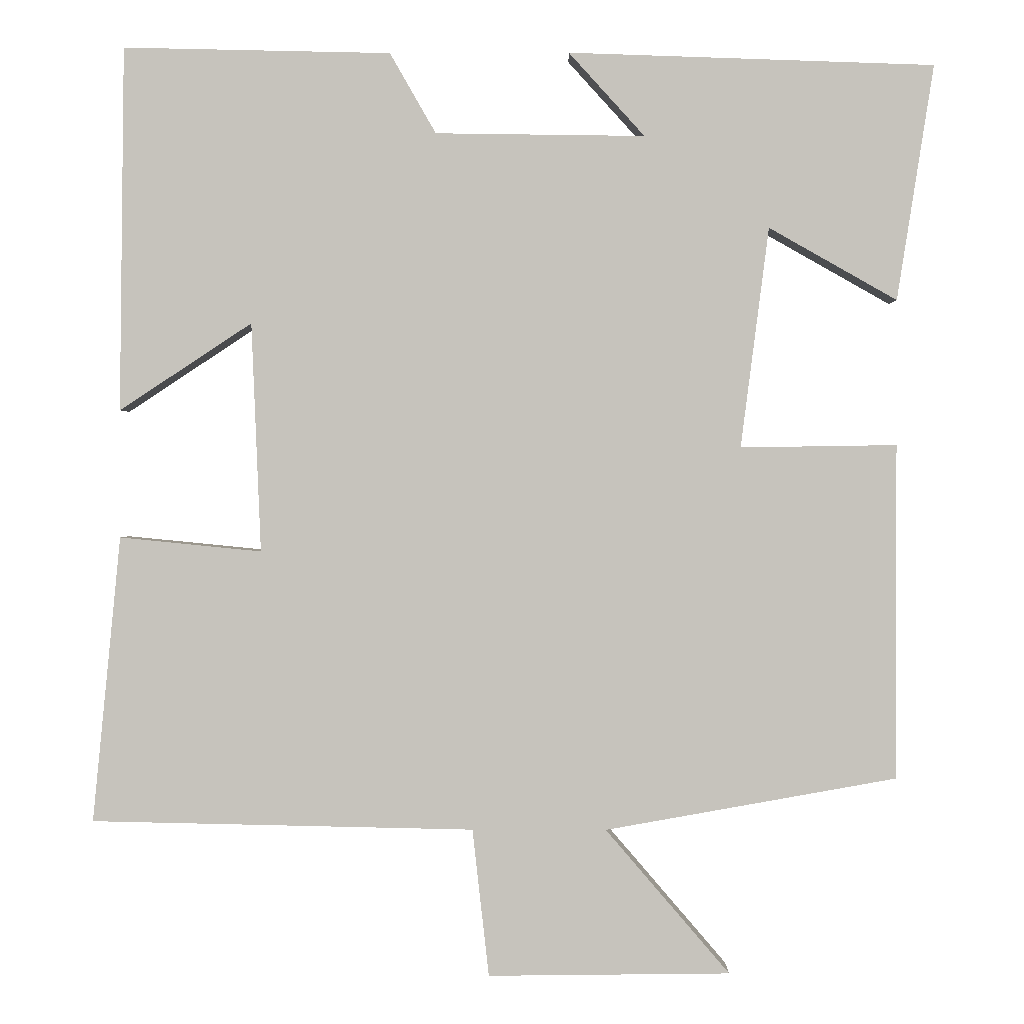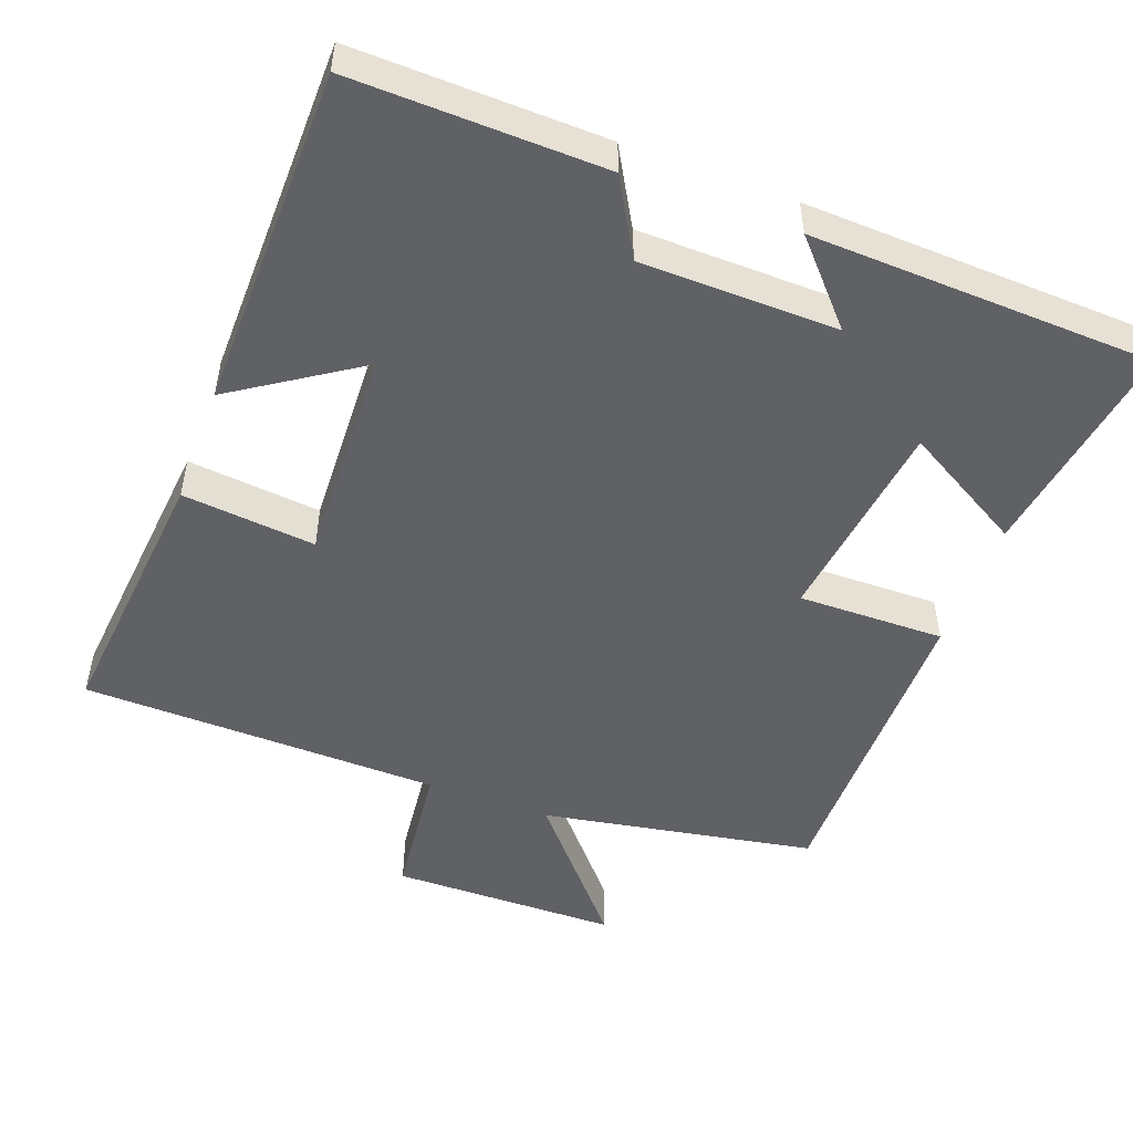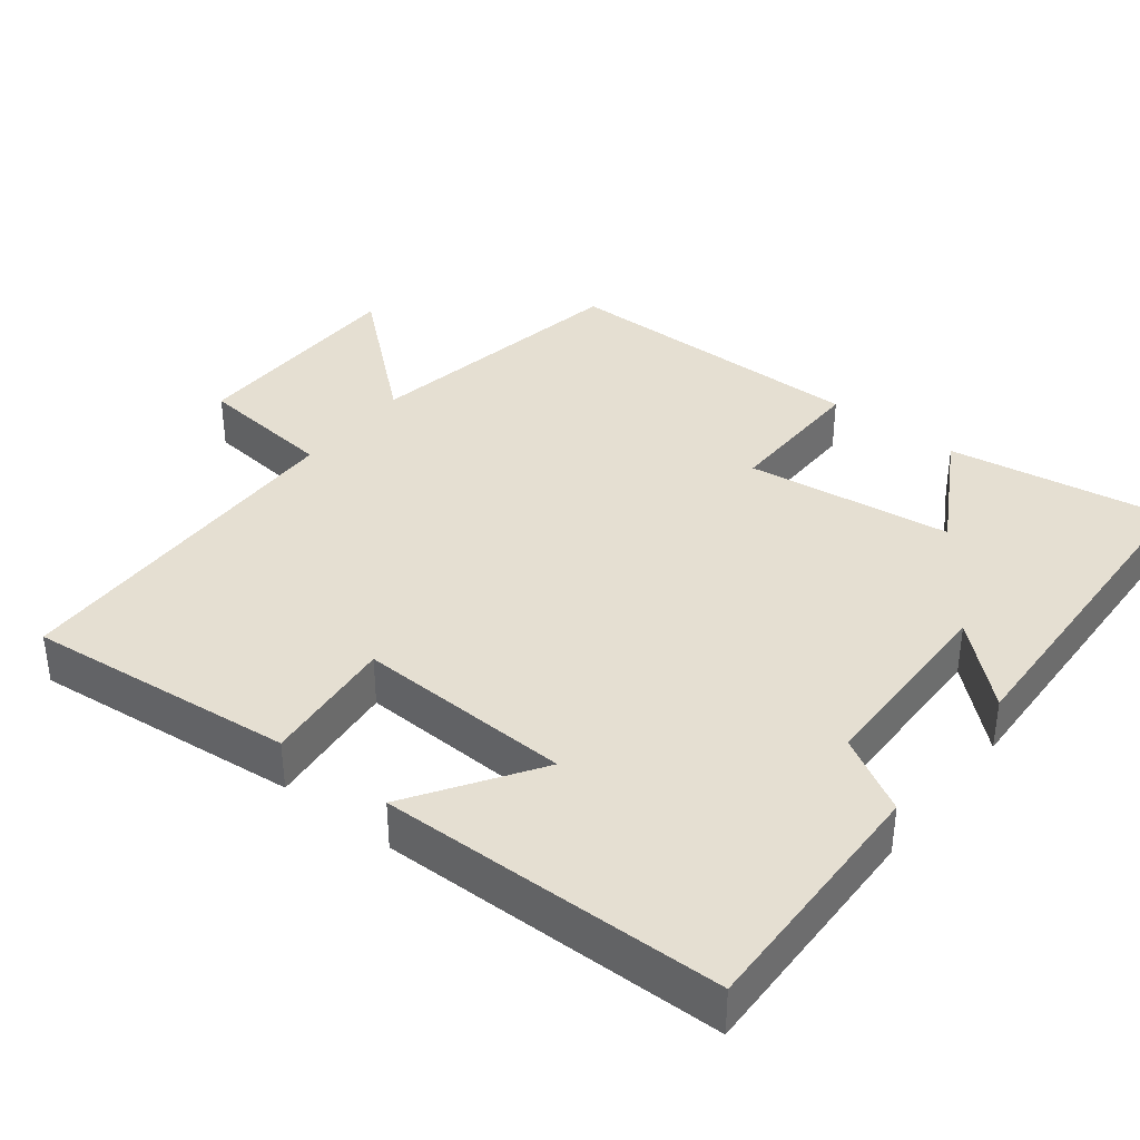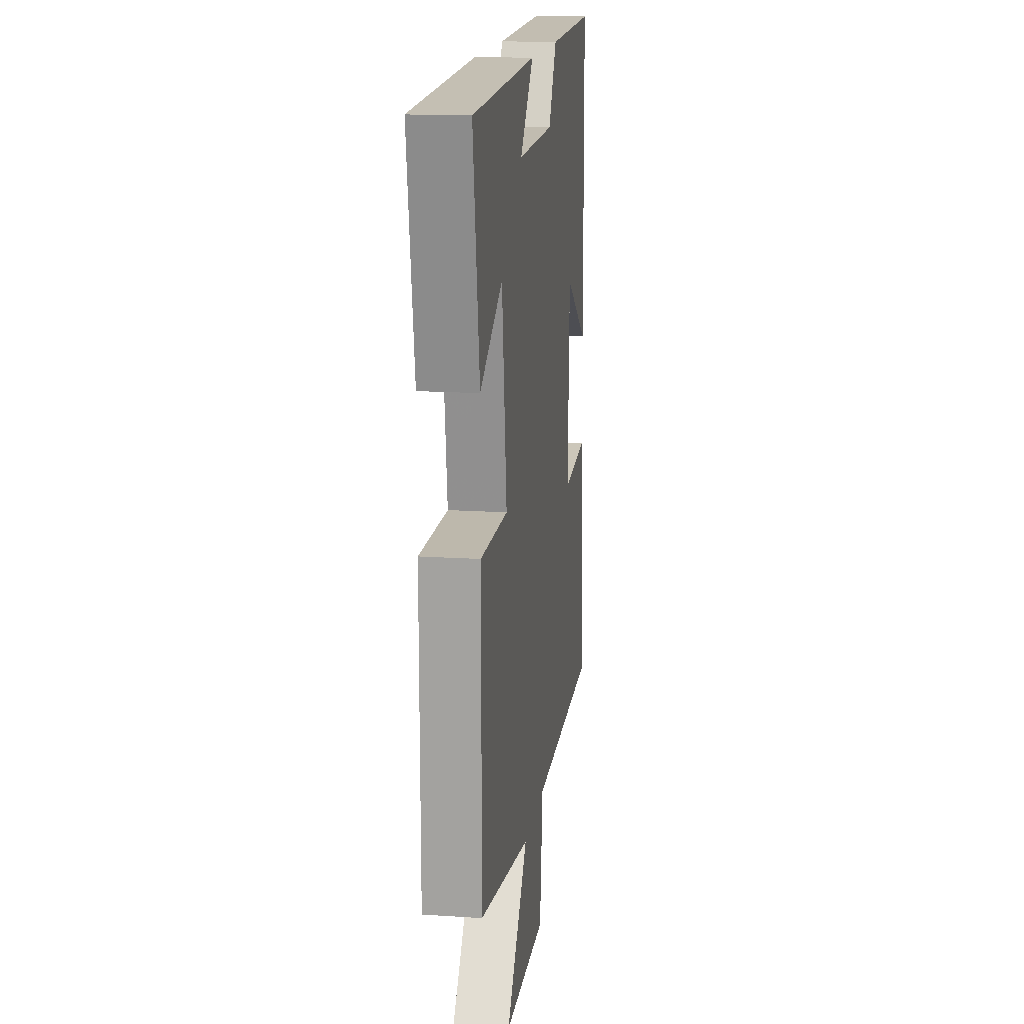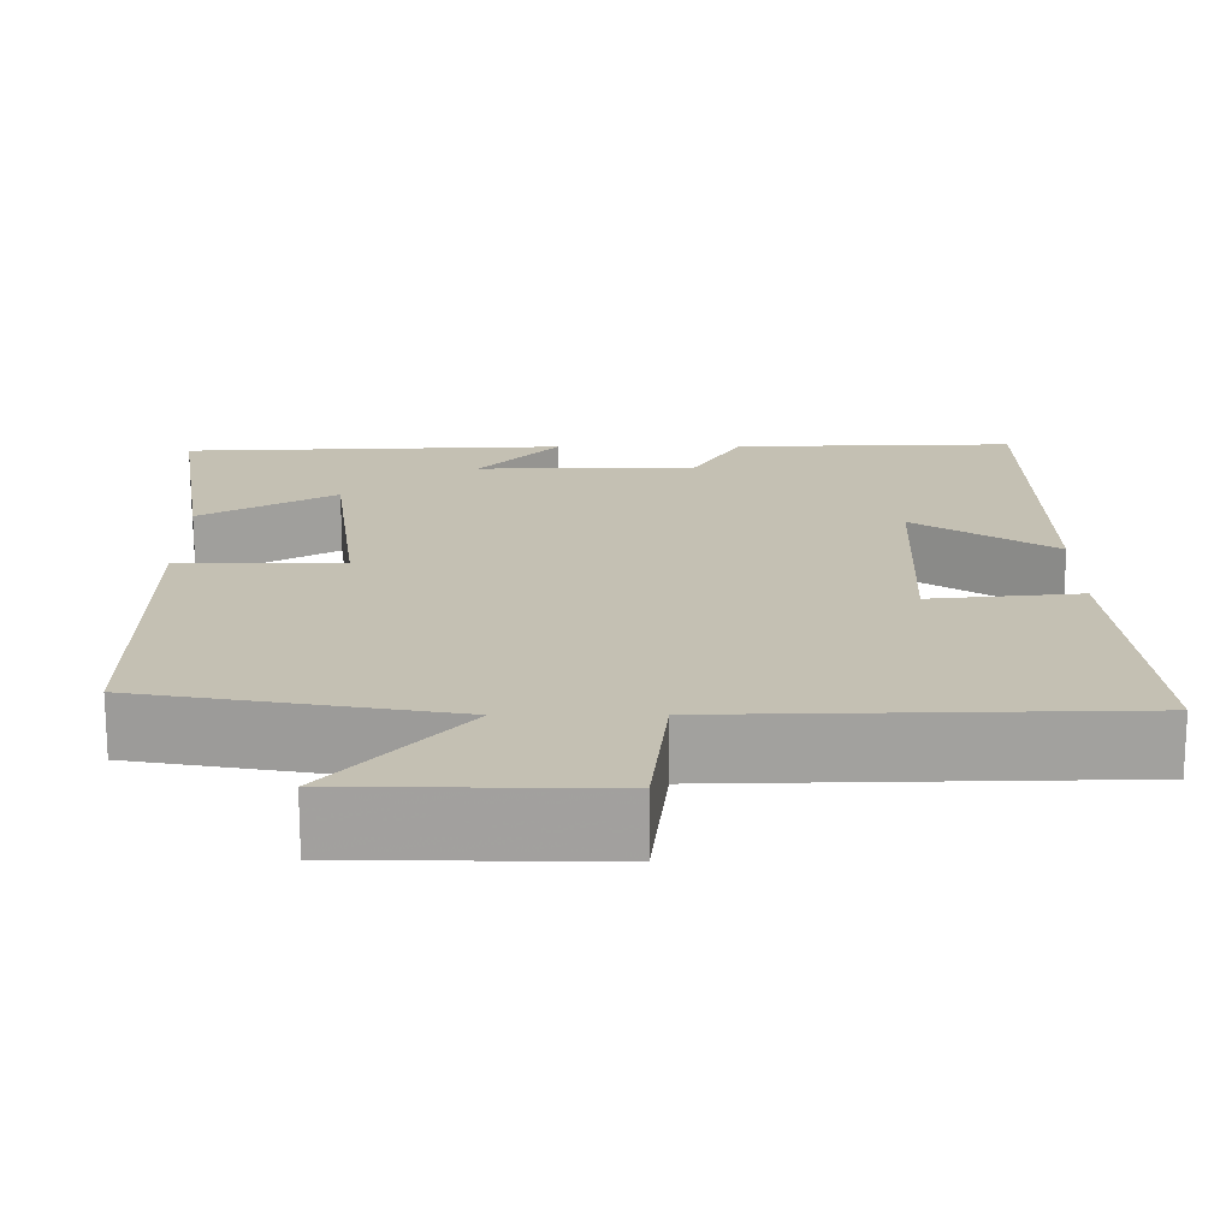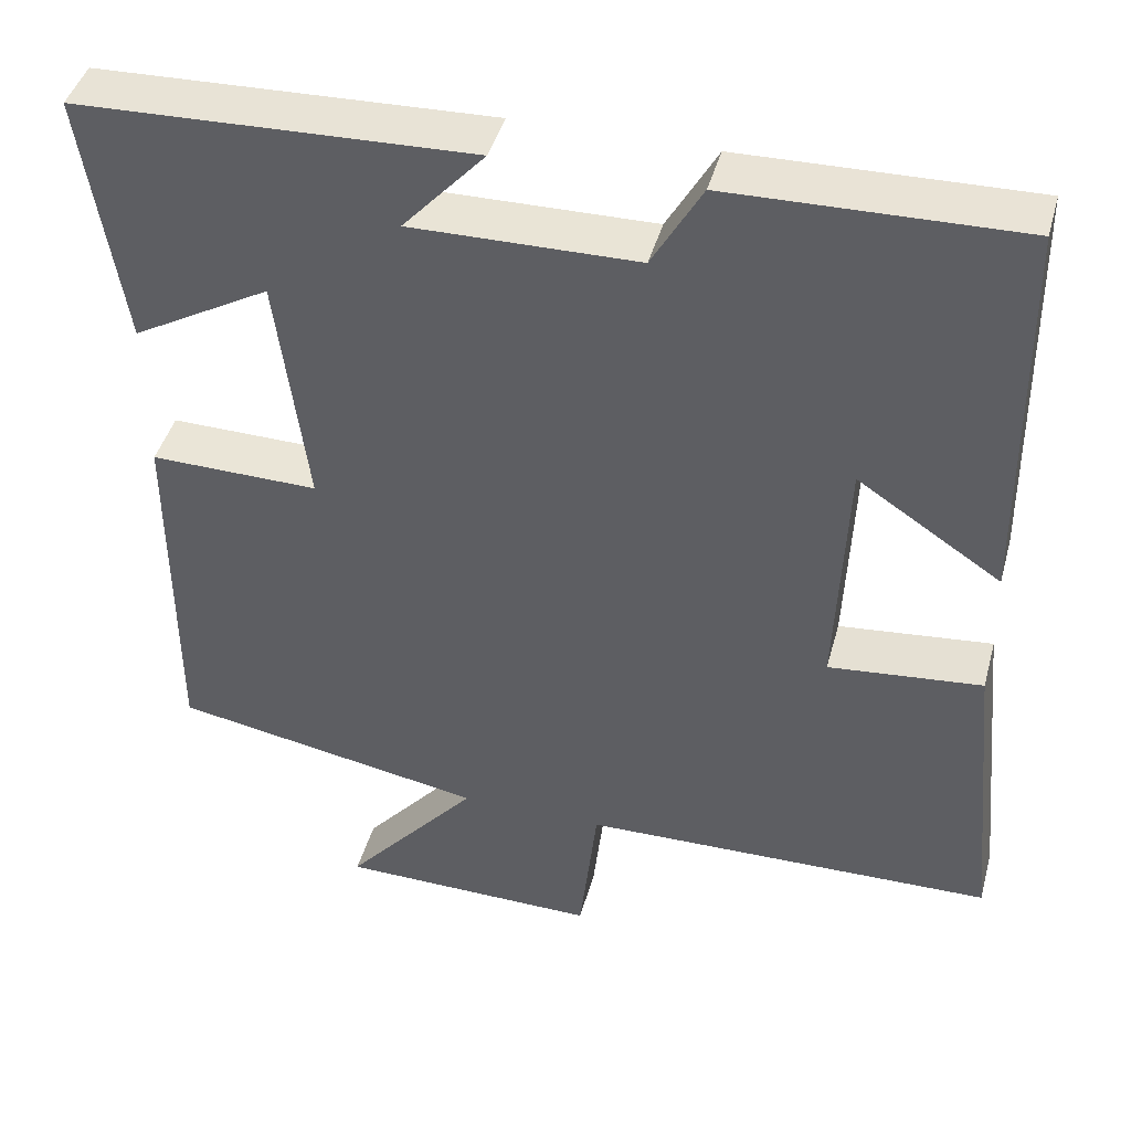
<metadata>
{"format":"obj","ext":"obj","renderer":"f3d","projection":"perspective","resolution":1024,"background":"white","views":[{"elev":0.7,"azim":0.8,"up":"+Z"},{"elev":-50.4,"azim":-20.4,"up":"+Y"},{"elev":37.4,"azim":-52.0,"up":"+Y"},{"elev":15.8,"azim":98.0,"up":"+Z"},{"elev":-72.0,"azim":-179.9,"up":"+Z"},{"elev":43.4,"azim":-164.9,"up":"+Z"}]}
</metadata>
<code>
v 0.547 0.07 0.483
v 0.5 0.07 0.182
v 0.336 0.07 0.275
v 0.3 0.07 -0.007
v 0.5 0.07 -0.004
v 0.5 0.07 -0.433
v 0.127 0.07 -0.5
v 0.286 0.07 -0.685
v -0.024 0.07 -0.689
v -0.045 0.07 -0.5
v -0.536 0.07 -0.49
v -0.5 0.07 -0.123
v -0.318 0.07 -0.141
v -0.33 0.07 0.153
v -0.5 0.07 0.041
v -0.494 0.07 0.508
v -0.151 0.07 0.5
v -0.092 0.07 0.397
v 0.176 0.07 0.393
v 0.079 0.07 0.5
v 0.547 0 0.483
v 0.5 0 0.182
v 0.336 0 0.275
v 0.3 0 -0.007
v 0.5 0 -0.004
v 0.5 0 -0.433
v 0.127 0 -0.5
v 0.286 0 -0.685
v -0.024 0 -0.689
v -0.045 0 -0.5
v -0.536 0 -0.49
v -0.5 0 -0.123
v -0.318 0 -0.141
v -0.33 0 0.153
v -0.5 0 0.041
v -0.494 0 0.508
v -0.151 0 0.5
v -0.092 0 0.397
v 0.176 0 0.393
v 0.079 0 0.5
f 1 2 3
f 20 1 3
f 19 20 3
f 18 19 3 4
f 16 17 18
f 15 16 18
f 14 15 18
f 13 14 18 4
f 10 11 12 13
f 5 6 7
f 4 5 7
f 13 4 7
f 10 13 7
f 7 8 9 10
f 23 22 21
f 23 21 40
f 23 40 39
f 24 23 39 38
f 38 37 36
f 38 36 35
f 38 35 34
f 24 38 34 33
f 33 32 31 30
f 27 26 25
f 27 25 24
f 27 24 33
f 27 33 30
f 30 29 28 27
f 1 21 22 2
f 2 22 23 3
f 3 23 24 4
f 4 24 25 5
f 5 25 26 6
f 6 26 27 7
f 7 27 28 8
f 8 28 29 9
f 9 29 30 10
f 10 30 31 11
f 11 31 32 12
f 12 32 33 13
f 13 33 34 14
f 14 34 35 15
f 15 35 36 16
f 16 36 37 17
f 17 37 38 18
f 18 38 39 19
f 19 39 40 20
f 20 40 21 1

</code>
